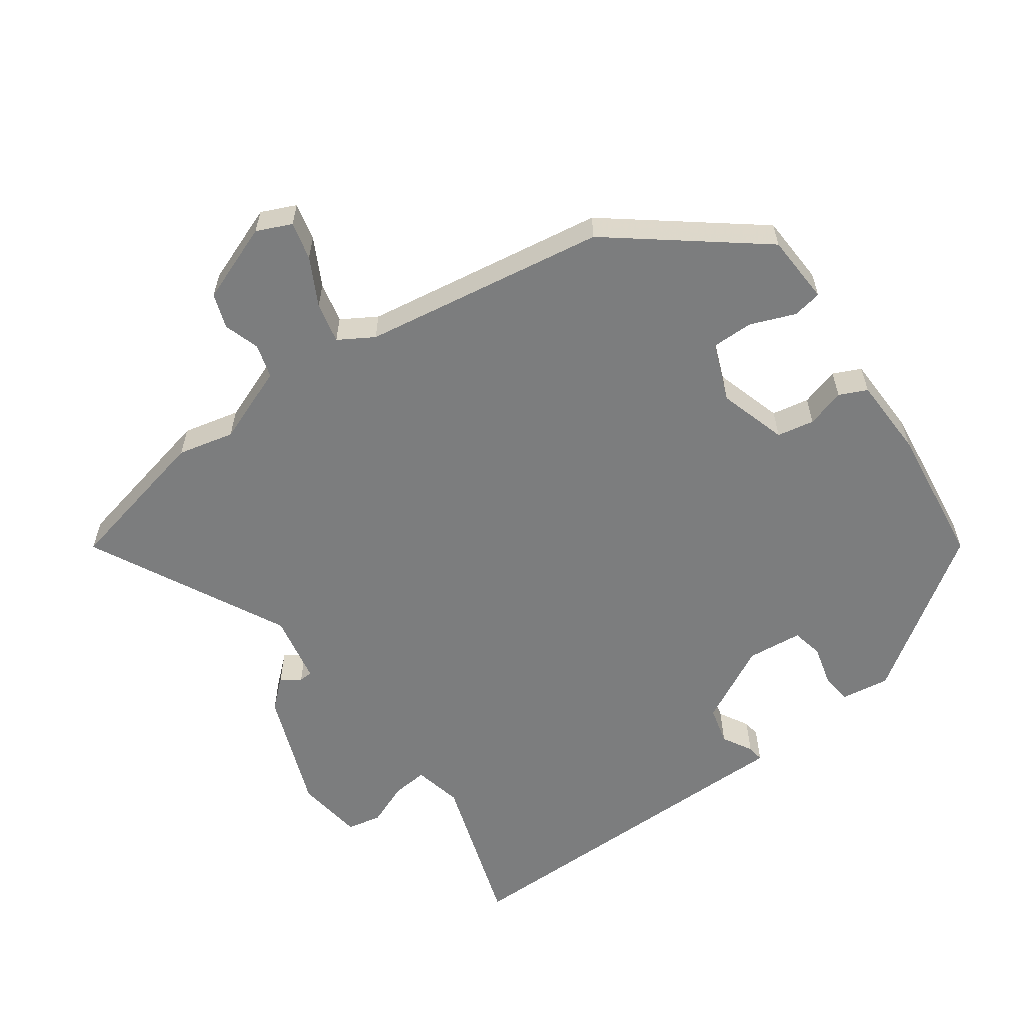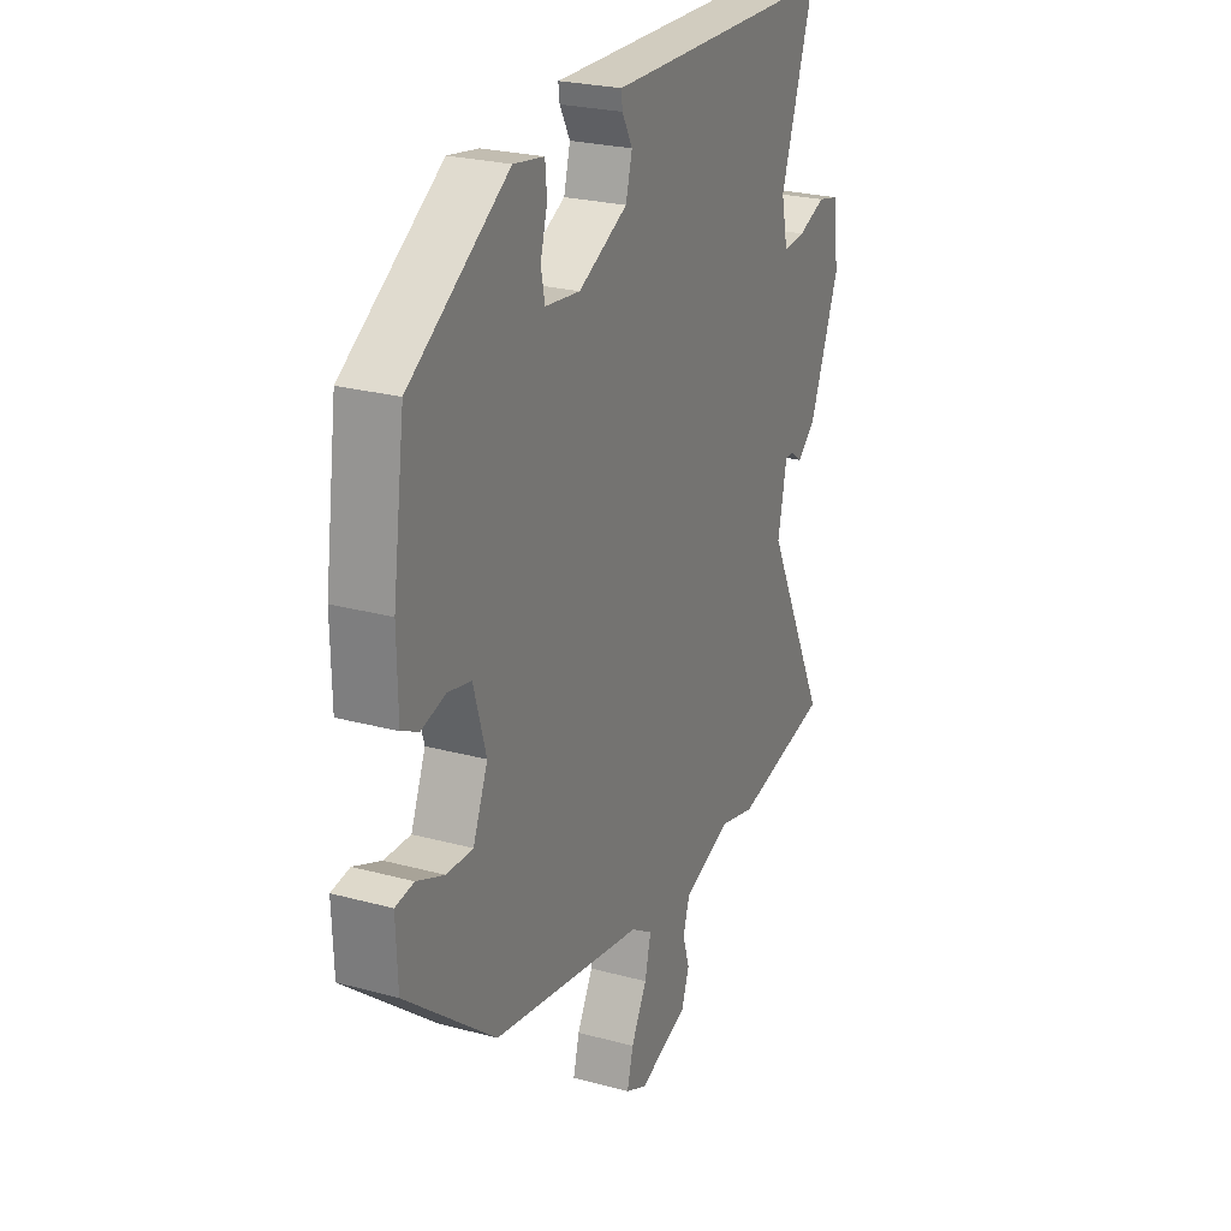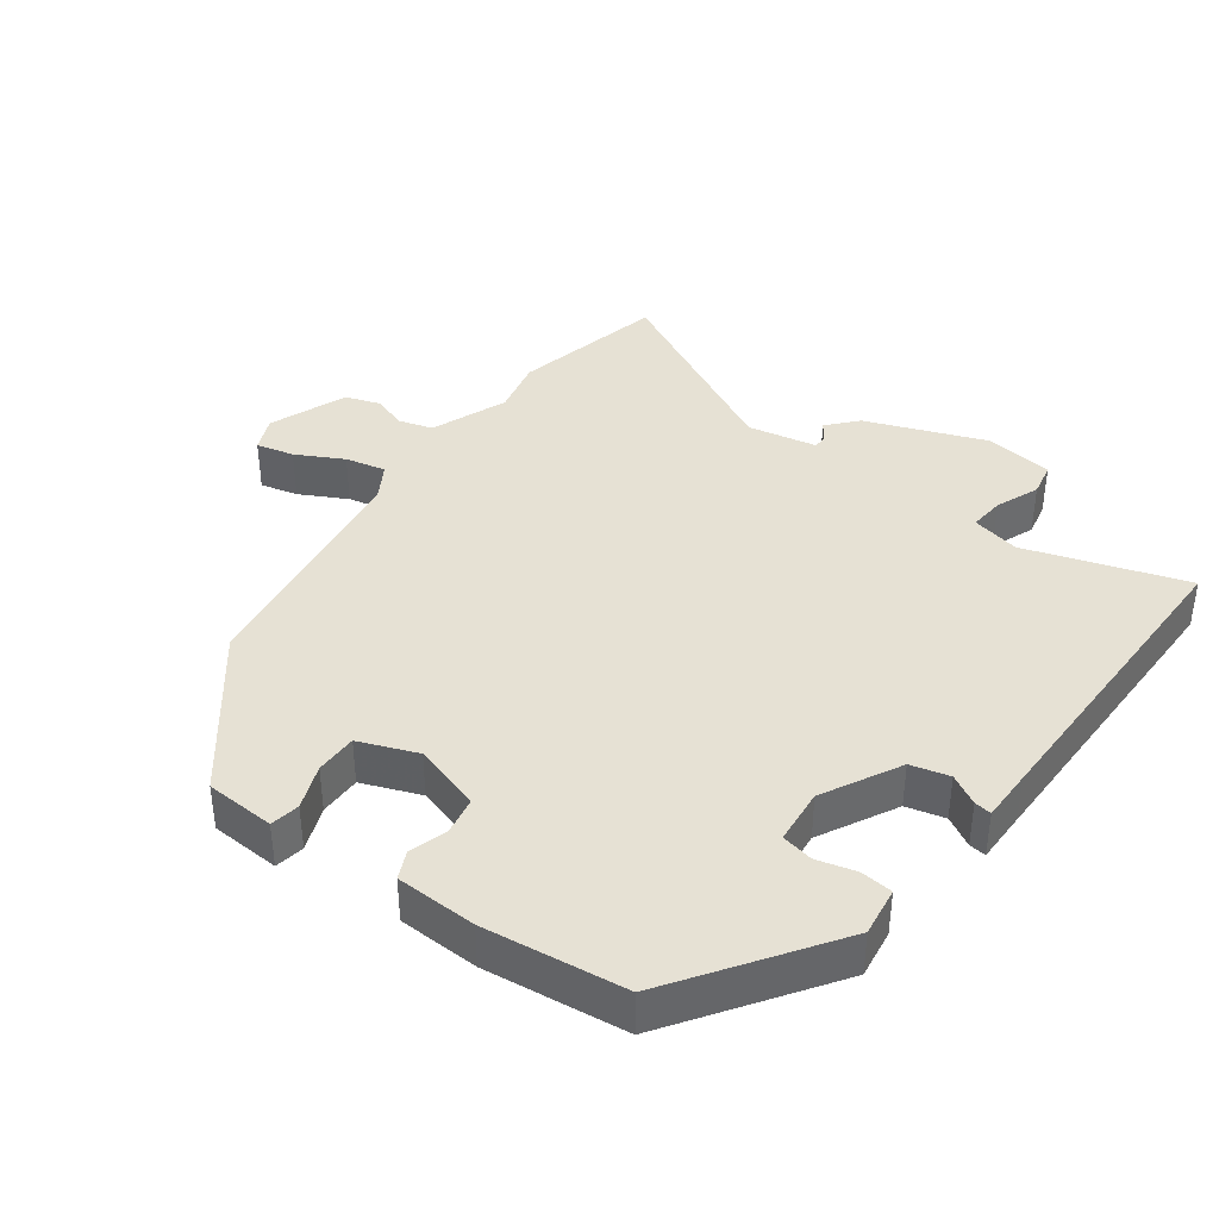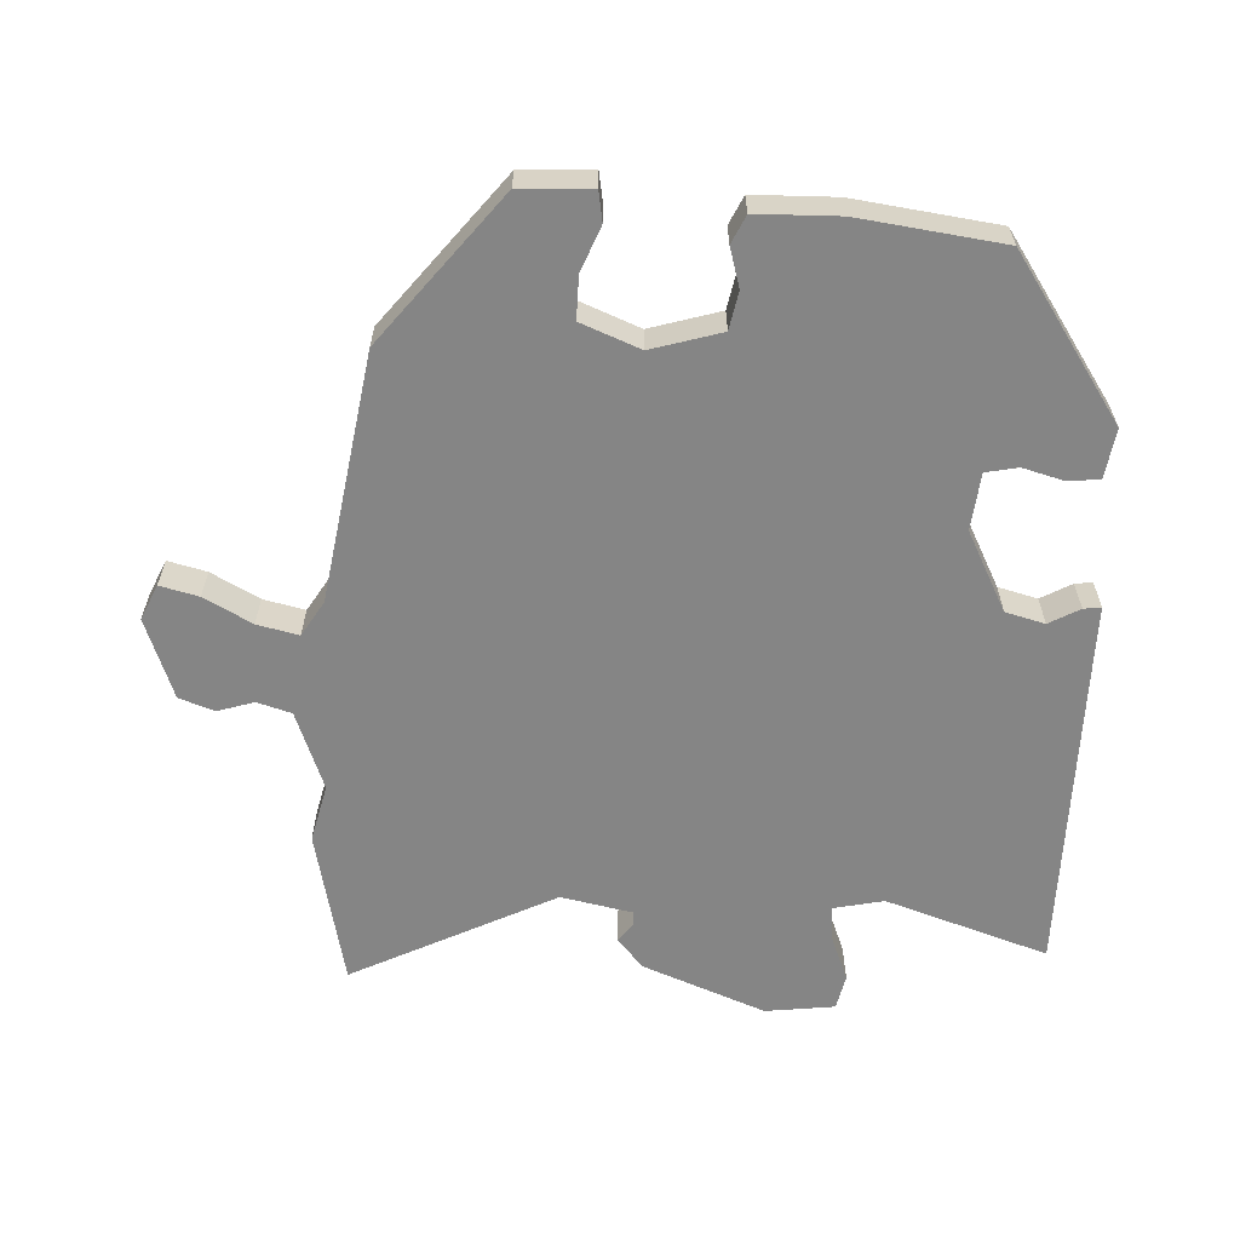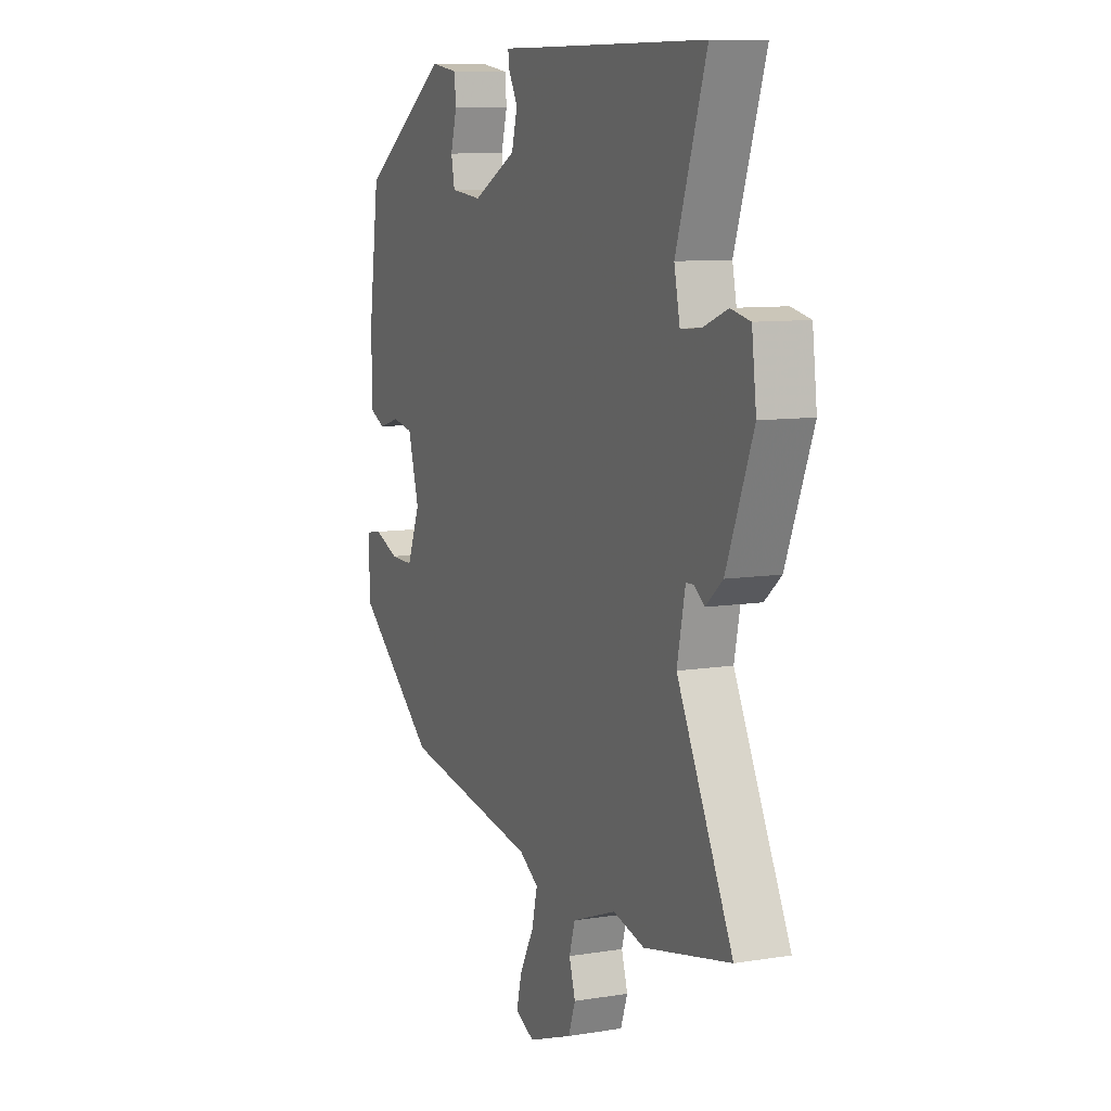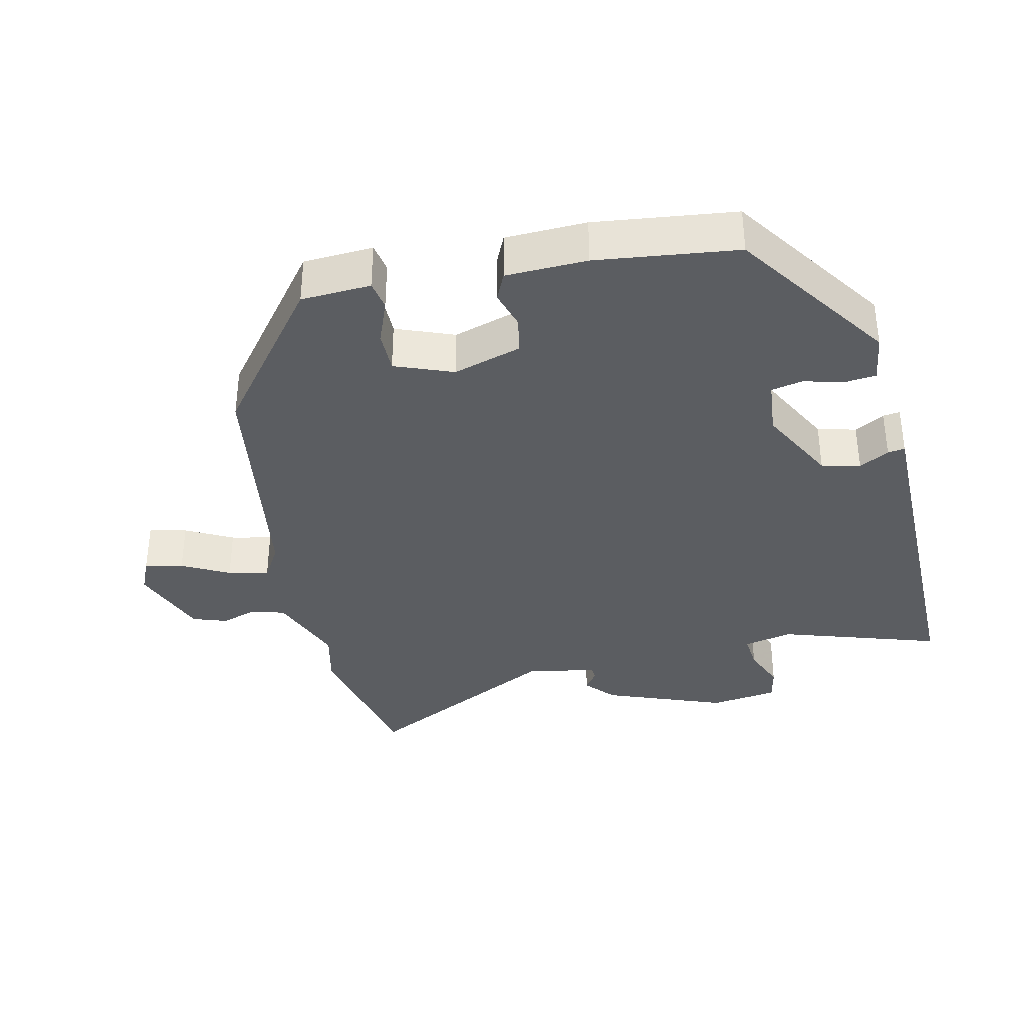
<metadata>
{"format":"obj","ext":"obj","renderer":"f3d","projection":"perspective","resolution":1024,"background":"white","views":[{"elev":-59.0,"azim":-143.8,"up":"+Y"},{"elev":24.6,"azim":-65.9,"up":"+Z"},{"elev":39.3,"azim":-52.8,"up":"+Y"},{"elev":-61.8,"azim":-92.5,"up":"+Y"},{"elev":9.1,"azim":66.6,"up":"+Z"},{"elev":-36.2,"azim":-76.4,"up":"+Y"}]}
</metadata>
<code>
v 0.536 0.07 0.49
v 0.458 0.07 0.259
v 0.473 0.07 0.188
v 0.525 0.07 0.192
v 0.589 0.07 0.217
v 0.639 0.07 0.206
v 0.651 0.07 0.107
v 0.582 0.07 -0.067
v 0.539 0.07 -0.104
v 0.512 0.07 -0.084
v 0.492 0.07 -0.085
v 0.471 0.07 -0.186
v 0.614 0.07 -0.476
v 0.391 0.07 -0.523
v 0.309 0.07 -0.503
v 0.196 0.07 -0.545
v 0.181 0.07 -0.594
v 0.197 0.07 -0.646
v 0.179 0.07 -0.696
v 0.064 0.07 -0.738
v 0.014 0.07 -0.715
v 0.028 0.07 -0.66
v 0.065 0.07 -0.592
v 0.079 0.07 -0.533
v 0.029 0.07 -0.502
v -0.324 0.07 -0.443
v -0.533 0.07 -0.275
v -0.537 0.07 -0.173
v -0.494 0.07 -0.166
v -0.43 0.07 -0.192
v -0.369 0.07 -0.193
v -0.335 0.07 -0.109
v -0.364 0.07 -0.009
v -0.418 0.07 0.002
v -0.474 0.07 -0.014
v -0.514 0.07 0.005
v -0.516 0.07 0.123
v -0.488 0.07 0.328
v -0.258 0.07 0.482
v -0.187 0.07 0.471
v -0.183 0.07 0.425
v -0.199 0.07 0.367
v -0.19 0.07 0.321
v -0.109 0.07 0.312
v 0.005 0.07 0.37
v 0.02 0.07 0.426
v -0.004 0.07 0.47
v -0.007 0.07 0.495
v 0.069 0.07 0.494
v 0.536 0 0.49
v 0.458 0 0.259
v 0.473 0 0.188
v 0.525 0 0.192
v 0.589 0 0.217
v 0.639 0 0.206
v 0.651 0 0.107
v 0.582 0 -0.067
v 0.539 0 -0.104
v 0.512 0 -0.084
v 0.492 0 -0.085
v 0.471 0 -0.186
v 0.614 0 -0.476
v 0.391 0 -0.523
v 0.309 0 -0.503
v 0.196 0 -0.545
v 0.181 0 -0.594
v 0.197 0 -0.646
v 0.179 0 -0.696
v 0.064 0 -0.738
v 0.014 0 -0.715
v 0.028 0 -0.66
v 0.065 0 -0.592
v 0.079 0 -0.533
v 0.029 0 -0.502
v -0.324 0 -0.443
v -0.533 0 -0.275
v -0.537 0 -0.173
v -0.494 0 -0.166
v -0.43 0 -0.192
v -0.369 0 -0.193
v -0.335 0 -0.109
v -0.364 0 -0.009
v -0.418 0 0.002
v -0.474 0 -0.014
v -0.514 0 0.005
v -0.516 0 0.123
v -0.488 0 0.328
v -0.258 0 0.482
v -0.187 0 0.471
v -0.183 0 0.425
v -0.199 0 0.367
v -0.19 0 0.321
v -0.109 0 0.312
v 0.005 0 0.37
v 0.02 0 0.426
v -0.004 0 0.47
v -0.007 0 0.495
v 0.069 0 0.494
f 46 47 48 49
f 45 46 49 1
f 44 45 1 2
f 39 40 41 42
f 39 42 43
f 38 39 43
f 37 38 43 44
f 34 35 36 37
f 33 34 37 44
f 27 28 29 30
f 25 26 27 30
f 25 30 31
f 24 25 31 32
f 20 21 22 23
f 20 23 24
f 17 18 19 20
f 16 17 20 24
f 15 16 24 32
f 12 13 14 15
f 11 12 15 32
f 7 8 9 10
f 4 5 6 7
f 3 4 7 10
f 11 32 33 44
f 10 11 44
f 2 3 10 44
f 98 97 96 95
f 50 98 95 94
f 51 50 94 93
f 91 90 89 88
f 92 91 88
f 92 88 87
f 93 92 87 86
f 86 85 84 83
f 93 86 83 82
f 79 78 77 76
f 79 76 75 74
f 80 79 74
f 81 80 74 73
f 72 71 70 69
f 73 72 69
f 69 68 67 66
f 73 69 66 65
f 81 73 65 64
f 64 63 62 61
f 81 64 61 60
f 59 58 57 56
f 56 55 54 53
f 59 56 53 52
f 93 82 81 60
f 93 60 59
f 93 59 52 51
f 1 50 51 2
f 2 51 52 3
f 3 52 53 4
f 4 53 54 5
f 5 54 55 6
f 6 55 56 7
f 7 56 57 8
f 8 57 58 9
f 9 58 59 10
f 10 59 60 11
f 11 60 61 12
f 12 61 62 13
f 13 62 63 14
f 14 63 64 15
f 15 64 65 16
f 16 65 66 17
f 17 66 67 18
f 18 67 68 19
f 19 68 69 20
f 20 69 70 21
f 21 70 71 22
f 22 71 72 23
f 23 72 73 24
f 24 73 74 25
f 25 74 75 26
f 26 75 76 27
f 27 76 77 28
f 28 77 78 29
f 29 78 79 30
f 30 79 80 31
f 31 80 81 32
f 32 81 82 33
f 33 82 83 34
f 34 83 84 35
f 35 84 85 36
f 36 85 86 37
f 37 86 87 38
f 38 87 88 39
f 39 88 89 40
f 40 89 90 41
f 41 90 91 42
f 42 91 92 43
f 43 92 93 44
f 44 93 94 45
f 45 94 95 46
f 46 95 96 47
f 47 96 97 48
f 48 97 98 49
f 49 98 50 1

</code>
